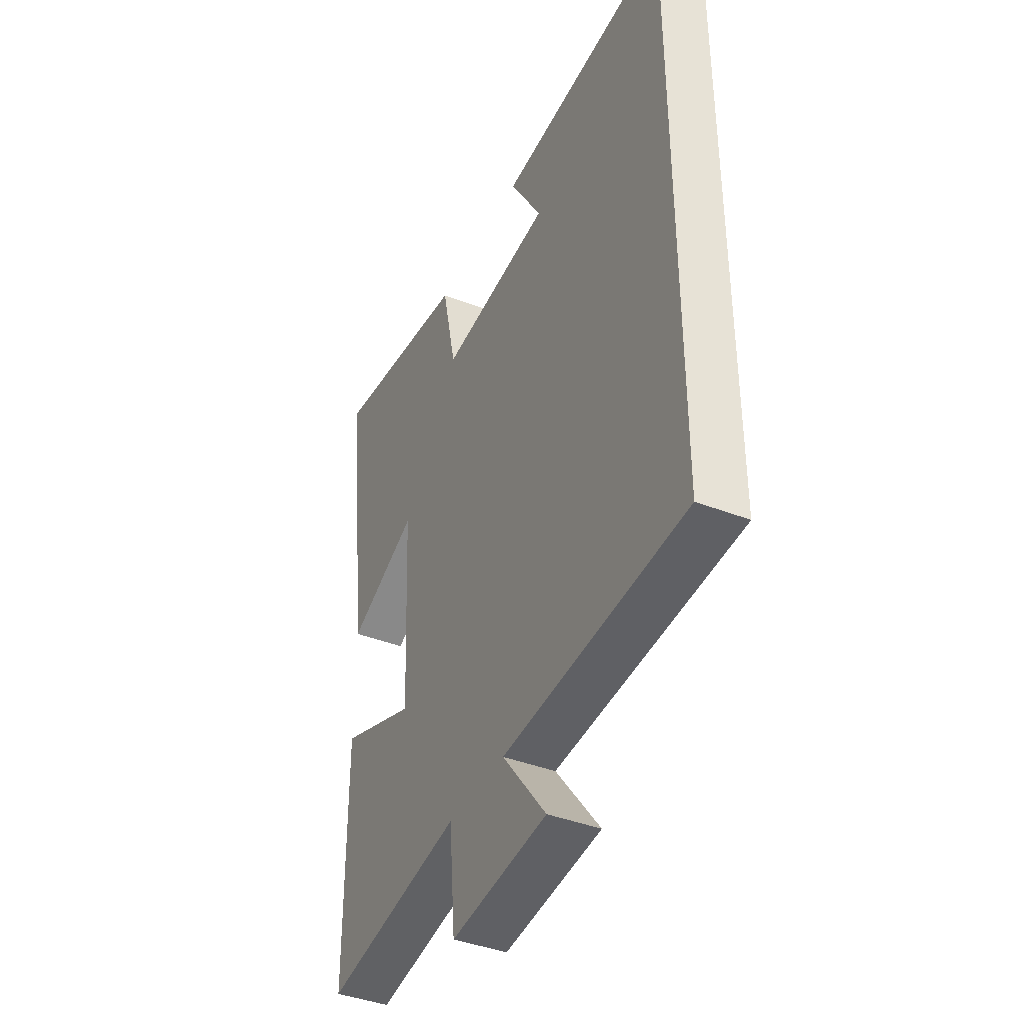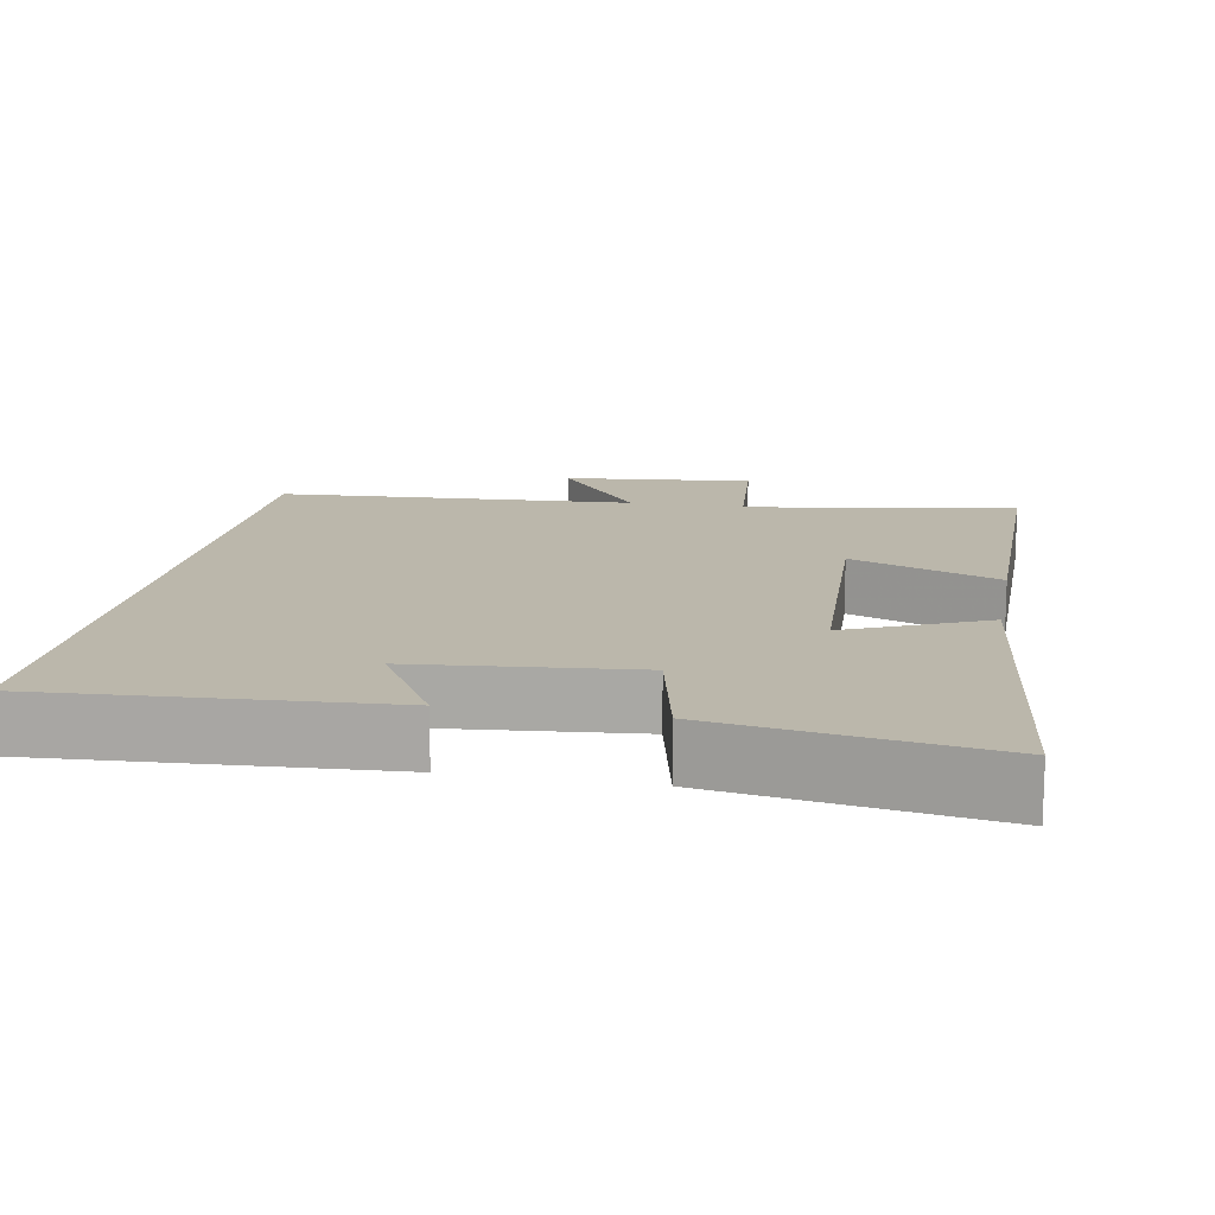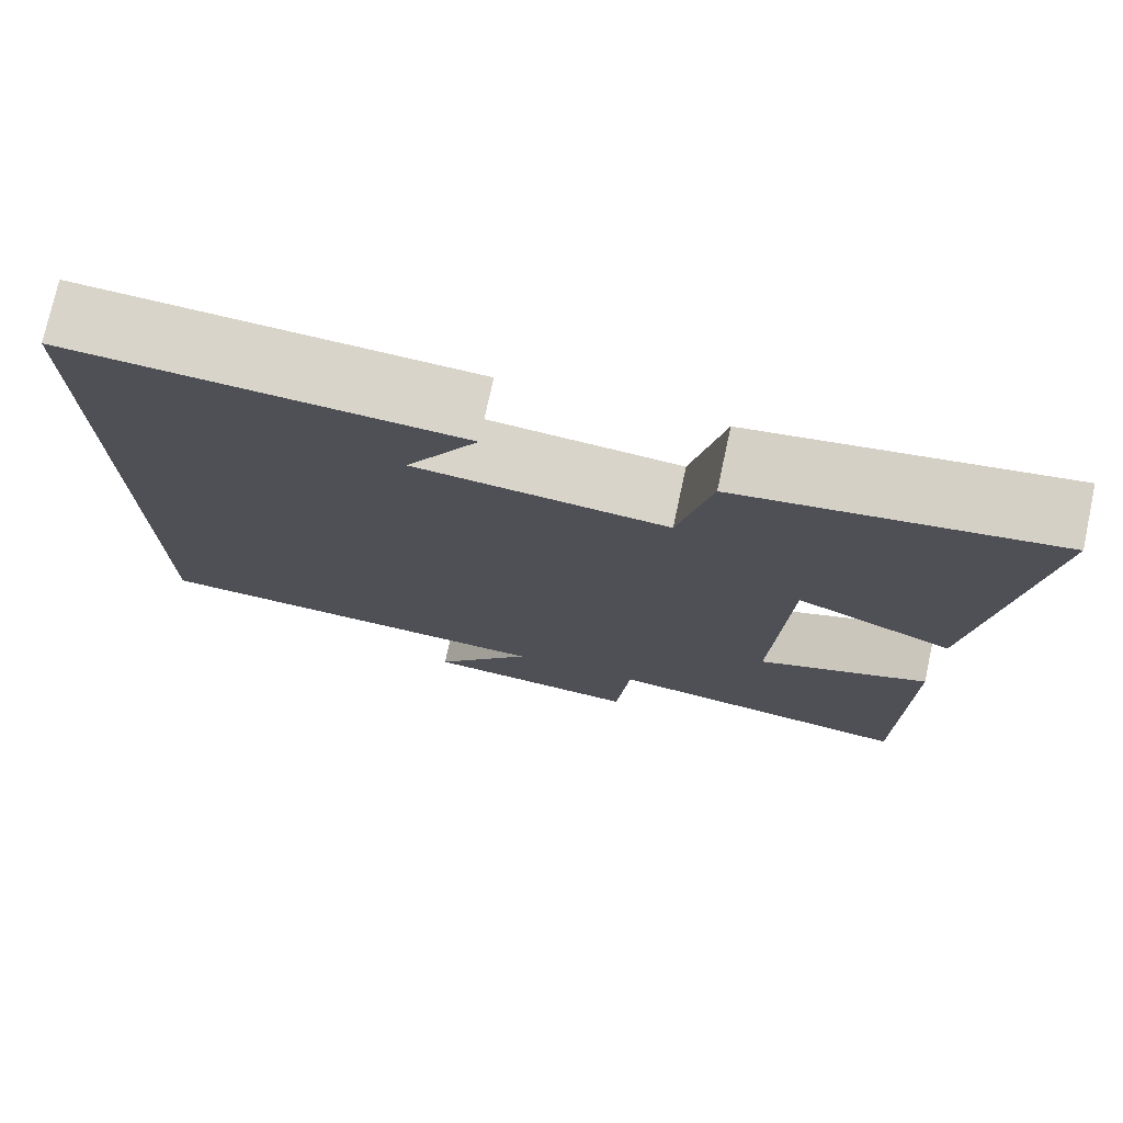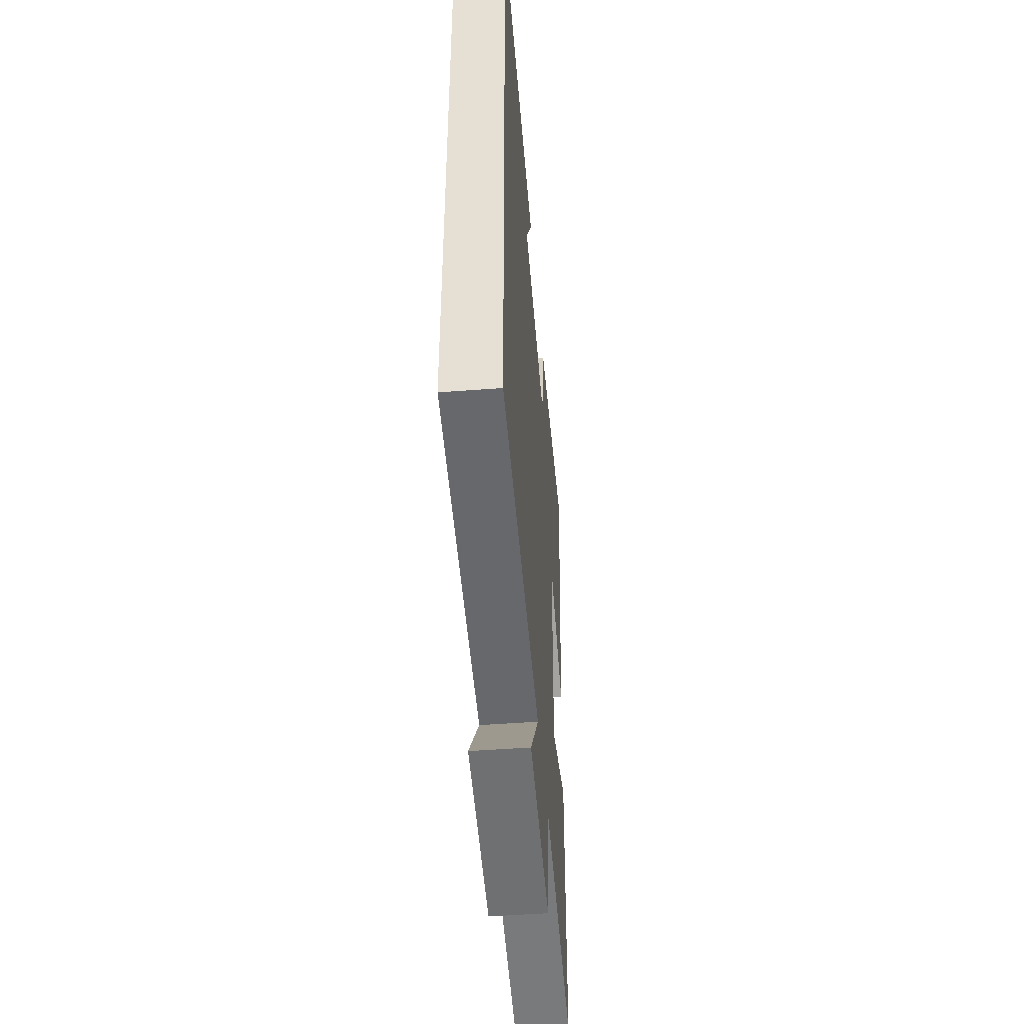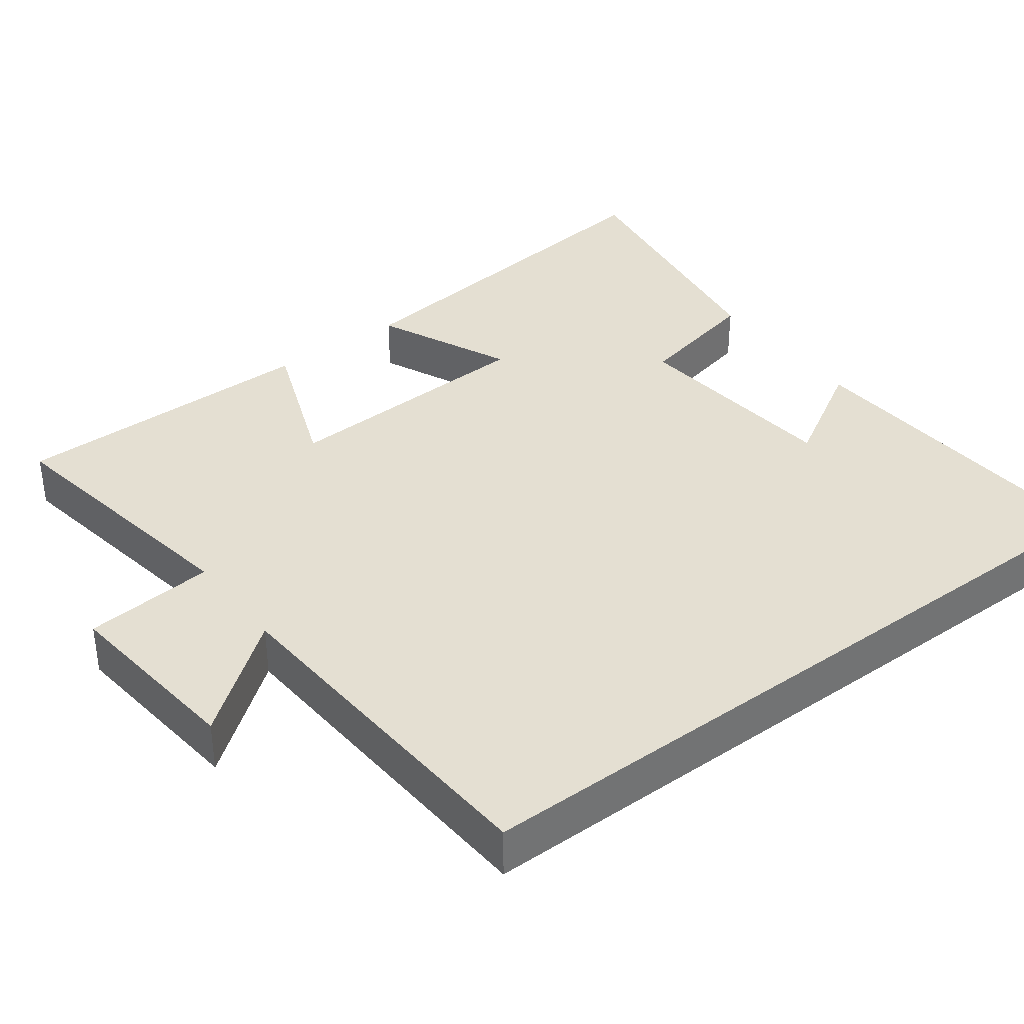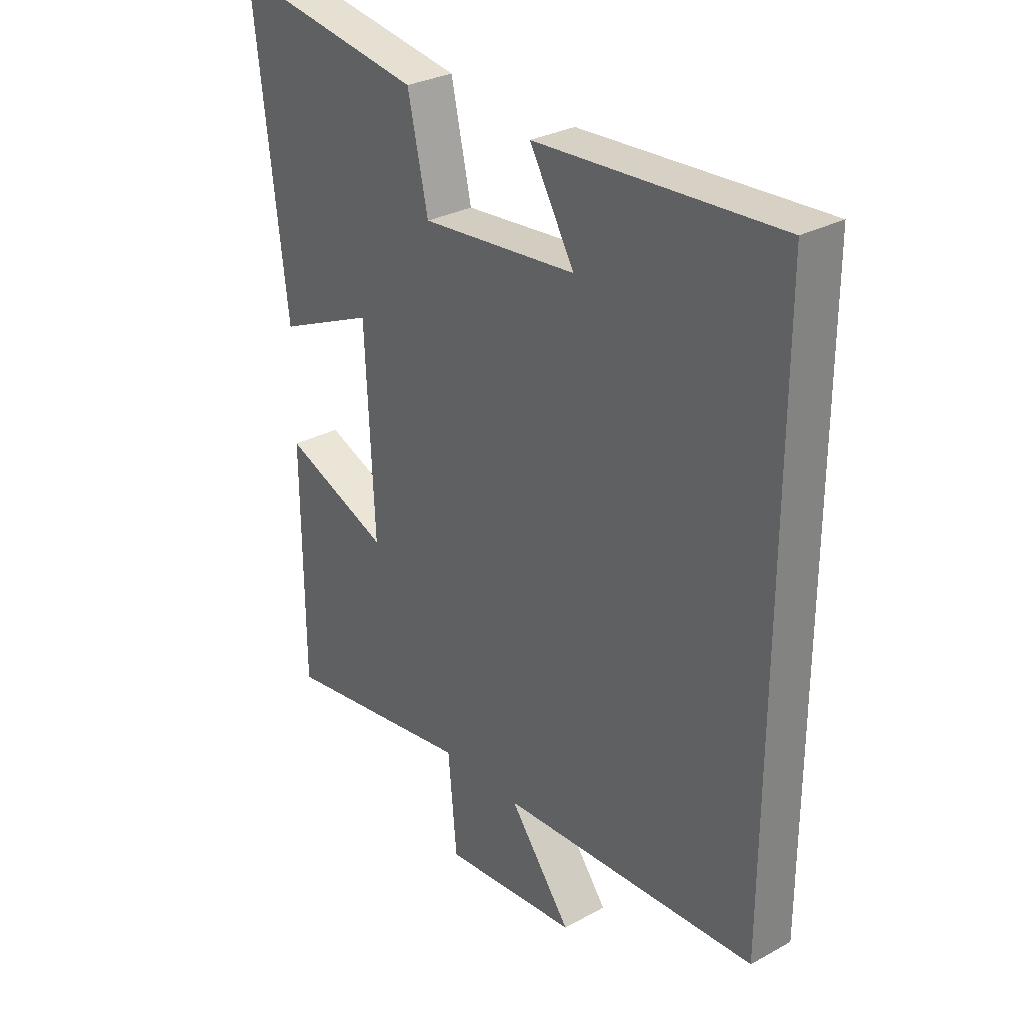
<metadata>
{"format":"obj","ext":"obj","renderer":"f3d","projection":"perspective","resolution":1024,"background":"white","views":[{"elev":-40.8,"azim":-115.3,"up":"+Z"},{"elev":14.2,"azim":10.4,"up":"+Y"},{"elev":75.7,"azim":12.2,"up":"+Z"},{"elev":-49.1,"azim":-85.2,"up":"+Z"},{"elev":36.9,"azim":-127.0,"up":"+Y"},{"elev":29.9,"azim":-128.6,"up":"+Z"}]}
</metadata>
<code>
v 0.56 0.07 0.557
v 0.5 0.07 0.051
v 0.316 0.07 0.133
v 0.3 0.07 -0.219
v 0.5 0.07 -0.141
v 0.499 0.07 -0.558
v 0.135 0.07 -0.5
v 0.119 0.07 -0.677
v -0.135 0.07 -0.651
v -0.019 0.07 -0.5
v -0.5 0.07 -0.472
v -0.5 0.07 0.528
v -0.048 0.07 0.5
v -0.132 0.07 0.356
v 0.16 0.07 0.328
v 0.198 0.07 0.5
v 0.56 0 0.557
v 0.5 0 0.051
v 0.316 0 0.133
v 0.3 0 -0.219
v 0.5 0 -0.141
v 0.499 0 -0.558
v 0.135 0 -0.5
v 0.119 0 -0.677
v -0.135 0 -0.651
v -0.019 0 -0.5
v -0.5 0 -0.472
v -0.5 0 0.528
v -0.048 0 0.5
v -0.132 0 0.356
v 0.16 0 0.328
v 0.198 0 0.5
f 1 2 3
f 16 1 3
f 15 16 3
f 14 15 3 4
f 12 13 14
f 12 14 4
f 11 12 4
f 10 11 4
f 7 8 9 10
f 7 10 4 5
f 5 6 7
f 19 18 17
f 19 17 32
f 19 32 31
f 20 19 31 30
f 30 29 28
f 20 30 28
f 20 28 27
f 20 27 26
f 26 25 24 23
f 21 20 26 23
f 23 22 21
f 1 17 18 2
f 2 18 19 3
f 3 19 20 4
f 4 20 21 5
f 5 21 22 6
f 6 22 23 7
f 7 23 24 8
f 8 24 25 9
f 9 25 26 10
f 10 26 27 11
f 11 27 28 12
f 12 28 29 13
f 13 29 30 14
f 14 30 31 15
f 15 31 32 16
f 16 32 17 1

</code>
